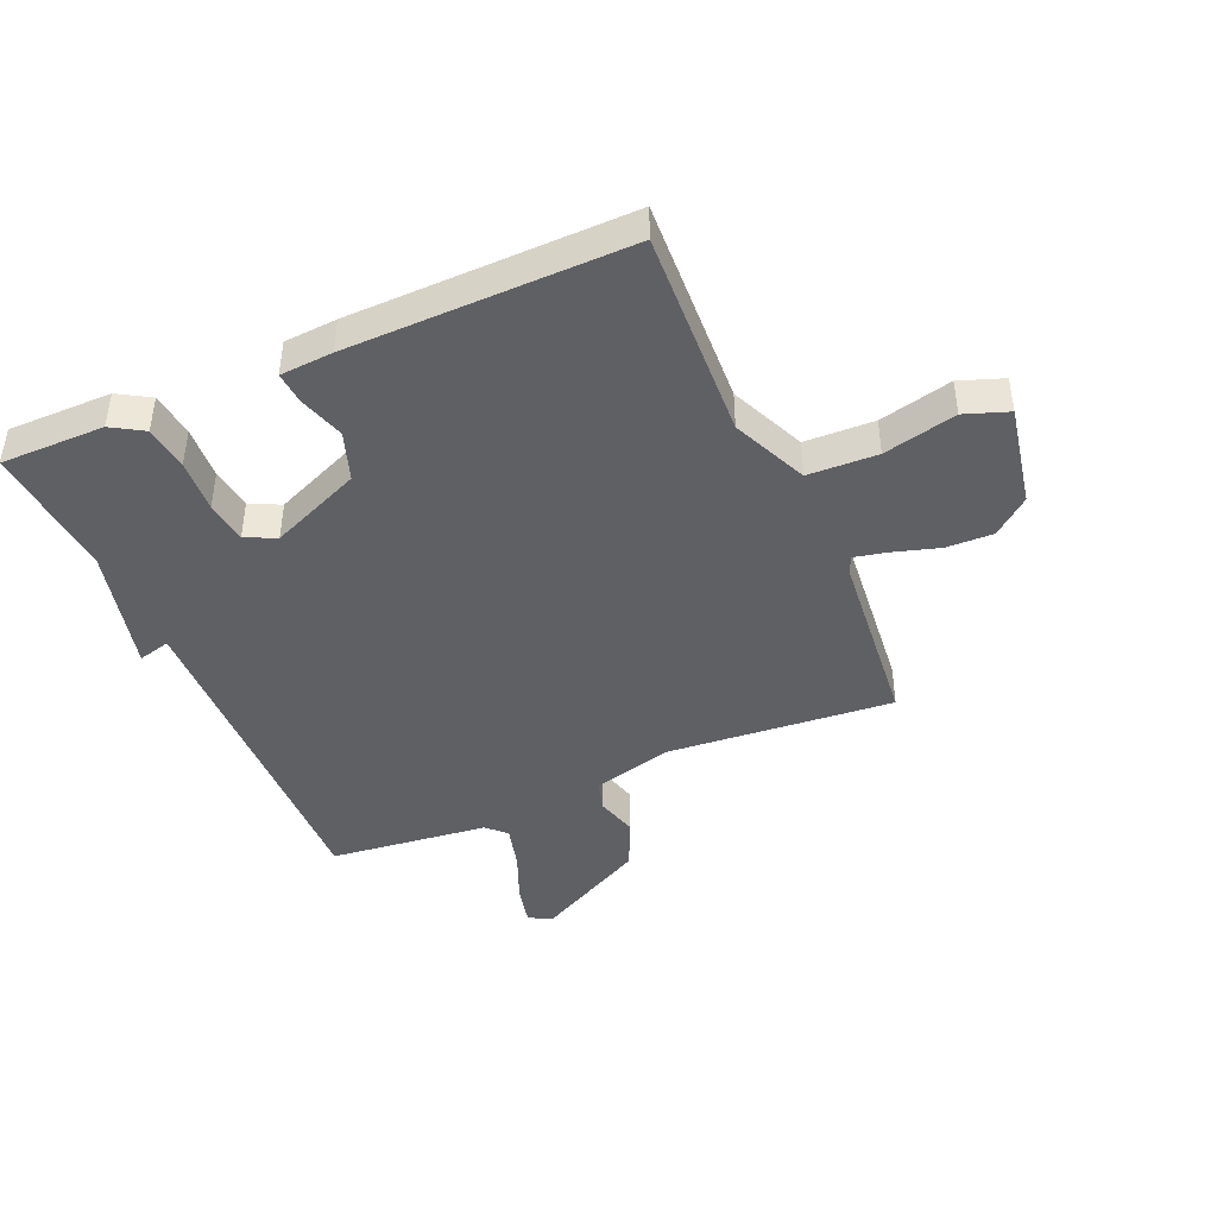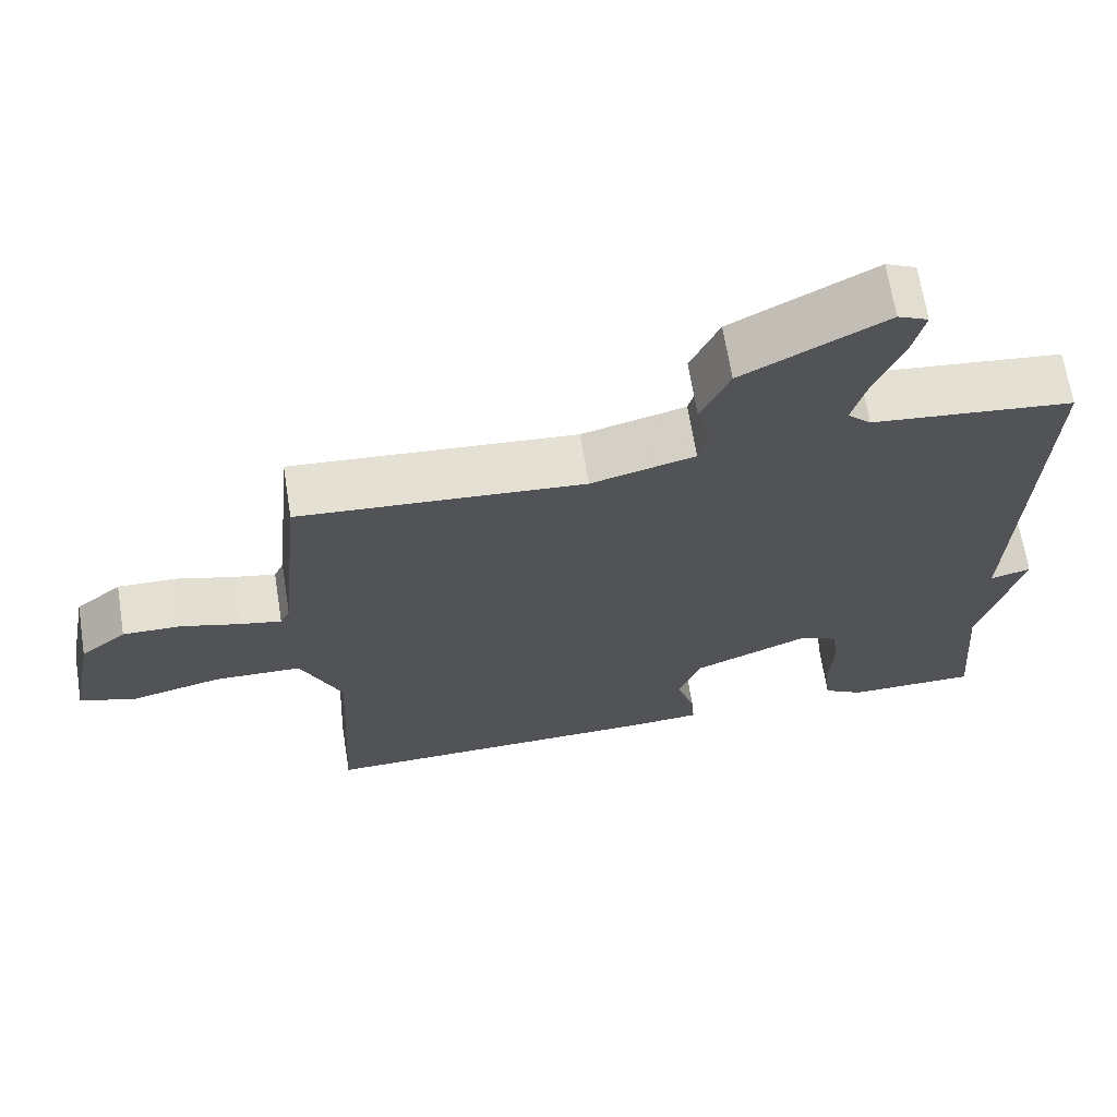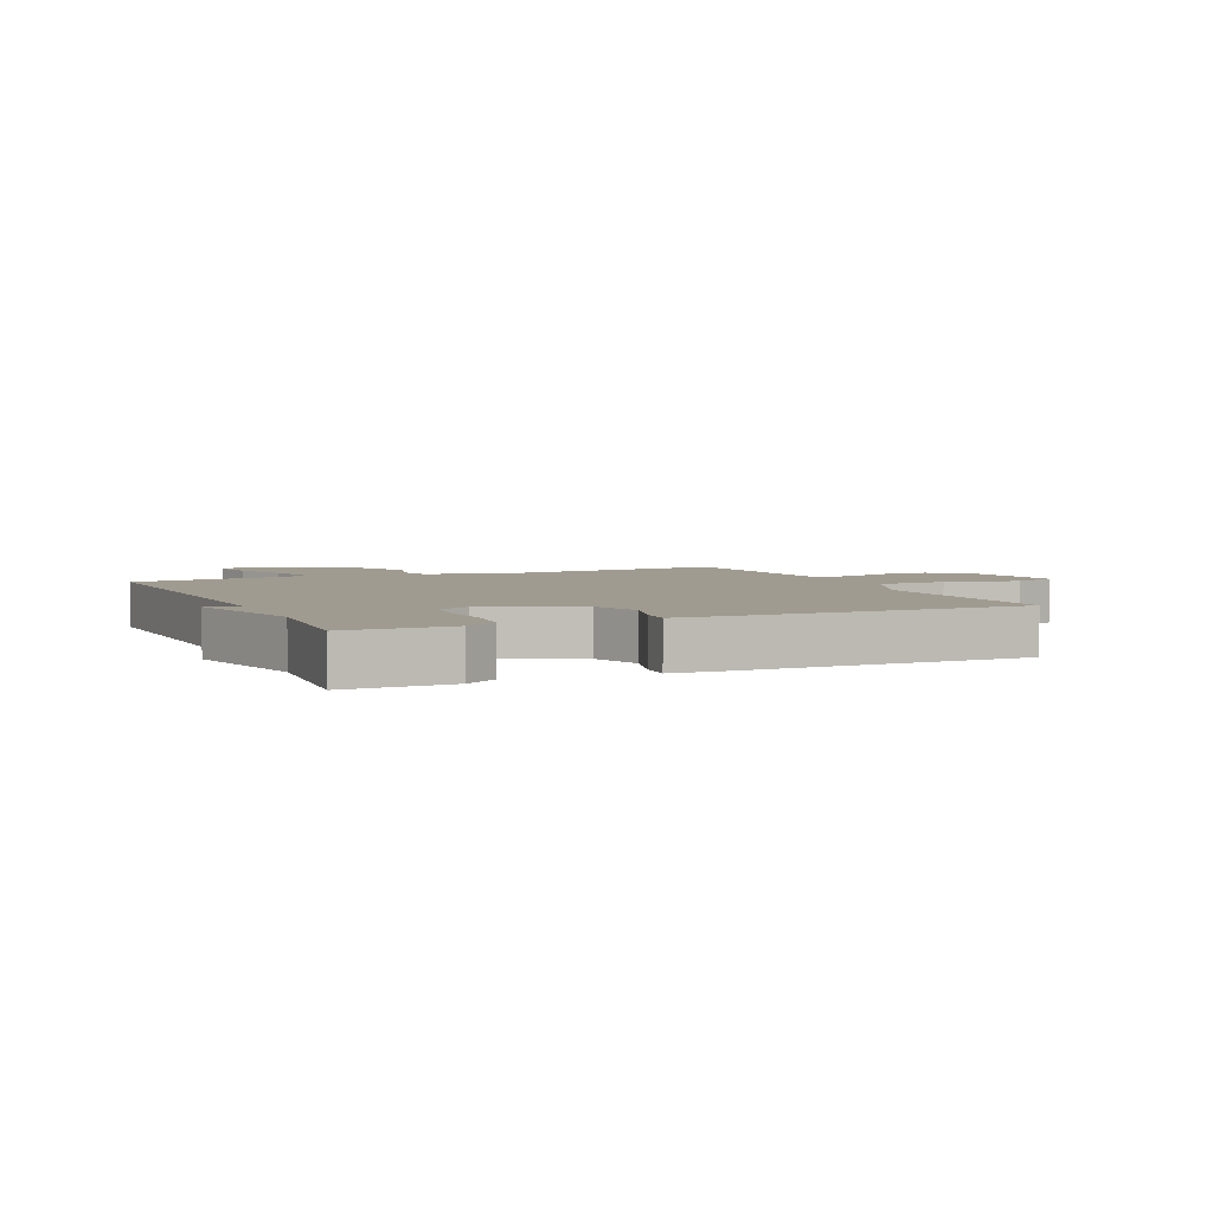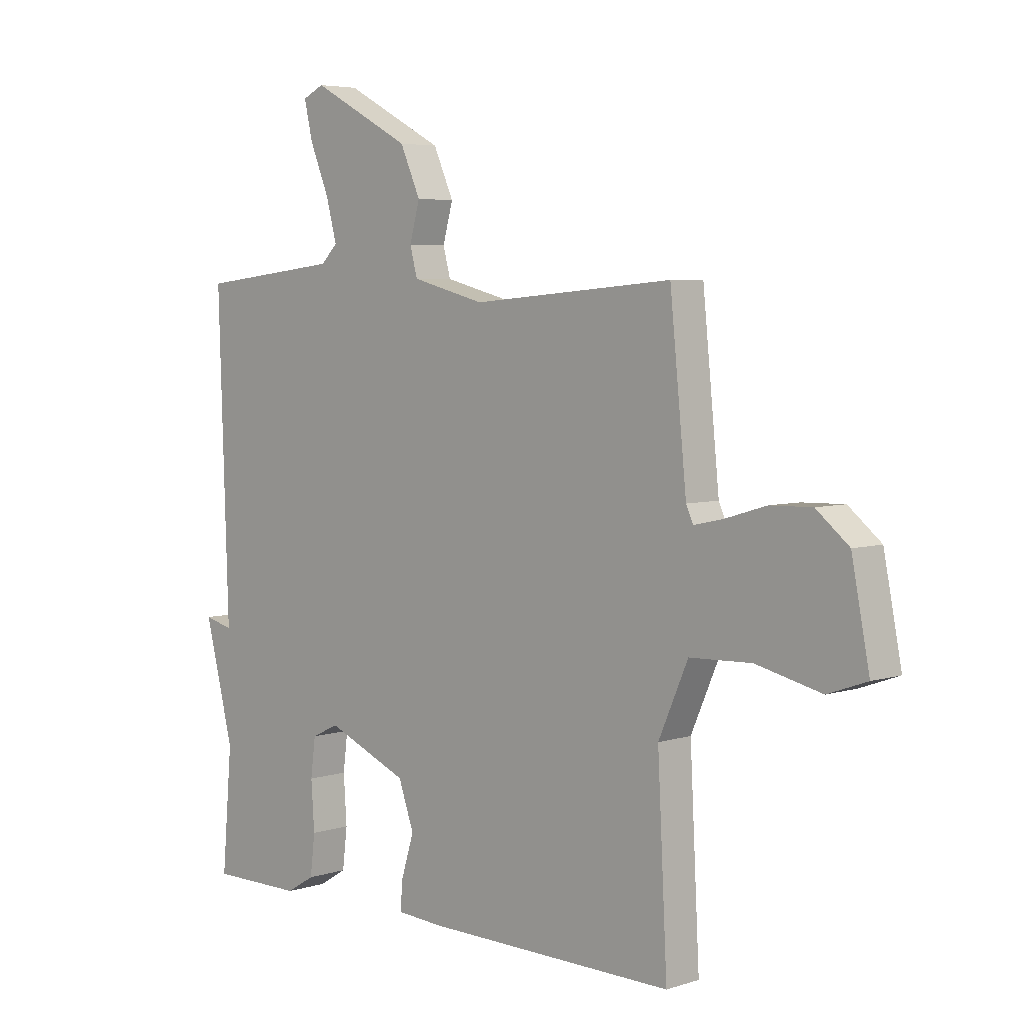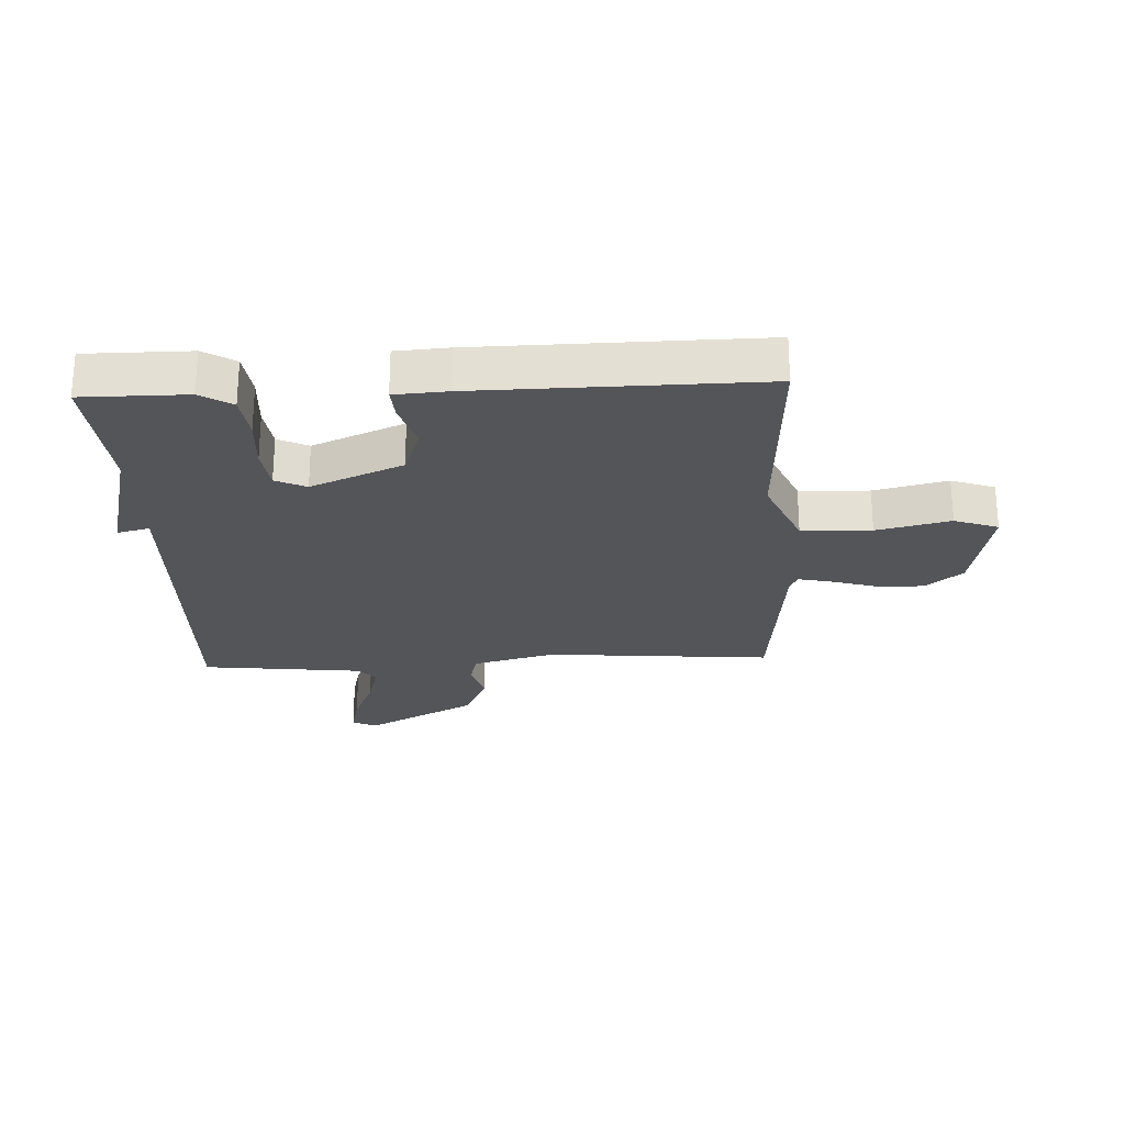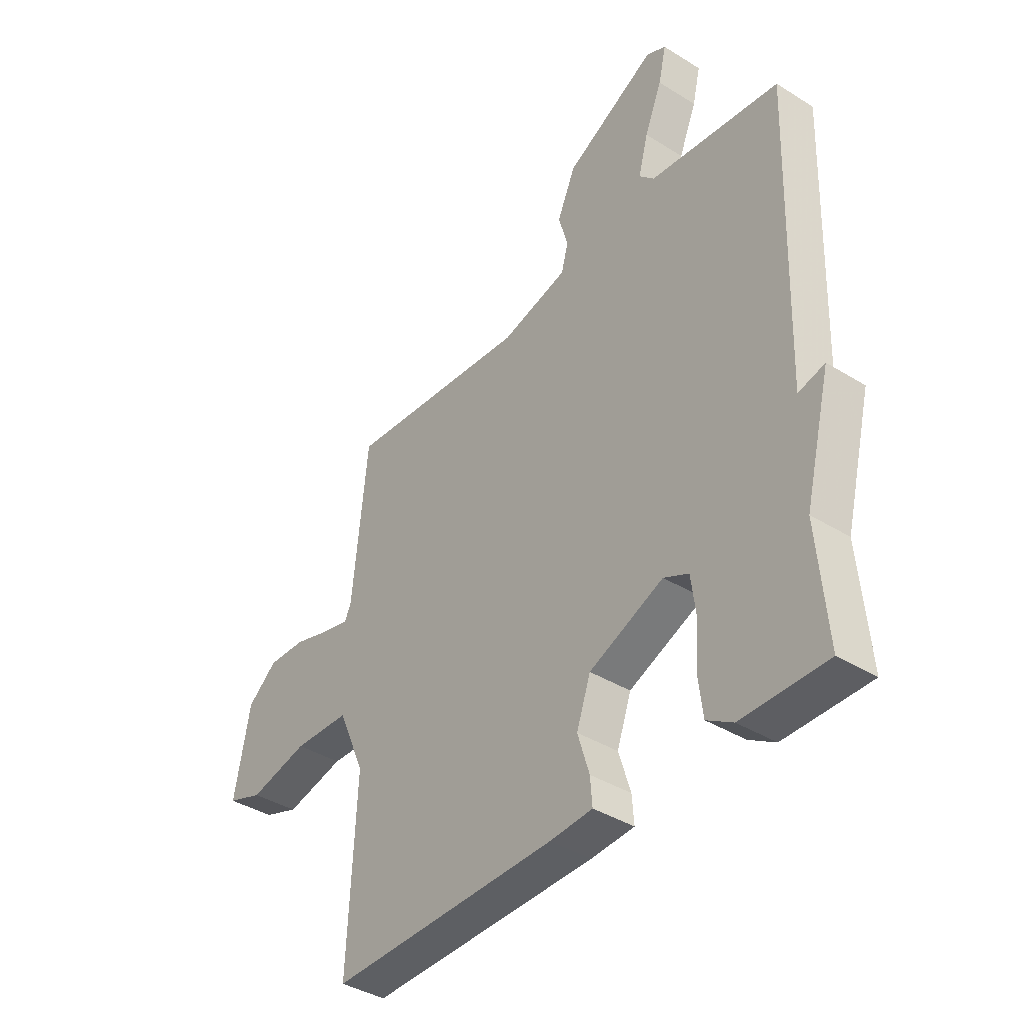
<metadata>
{"format":"obj","ext":"obj","renderer":"f3d","projection":"perspective","resolution":1024,"background":"white","views":[{"elev":-43.1,"azim":-156.5,"up":"+Y"},{"elev":67.2,"azim":-9.1,"up":"+Z"},{"elev":4.2,"azim":155.7,"up":"+Y"},{"elev":4.9,"azim":-135.1,"up":"+Z"},{"elev":-24.8,"azim":-177.4,"up":"+Y"},{"elev":-39.2,"azim":52.1,"up":"+Z"}]}
</metadata>
<code>
v 0.5 0.07 -0.5
v 0.326 0.07 -0.5
v 0.273 0.07 -0.468
v 0.264 0.07 -0.393
v 0.27 0.07 -0.304
v 0.261 0.07 -0.233
v 0.21 0.07 -0.209
v 0.057 0.07 -0.274
v 0.028 0.07 -0.356
v 0.052 0.07 -0.434
v 0.056 0.07 -0.487
v -0.032 0.07 -0.493
v -0.5 0.07 -0.5
v -0.482 0.07 -0.148
v -0.537 0.07 -0.022
v -0.653 0.07 -0.018
v -0.775 0.07 -0.047
v -0.848 0.07 -0.021
v -0.815 0.07 0.15
v -0.754 0.07 0.2
v -0.676 0.07 0.198
v -0.599 0.07 0.175
v -0.544 0.07 0.163
v -0.531 0.07 0.192
v -0.5 0.07 0.5
v -0.123 0.07 0.469
v 0.014 0.07 0.505
v 0.028 0.07 0.557
v 0.009 0.07 0.626
v 0.047 0.07 0.711
v 0.234 0.07 0.811
v 0.274 0.07 0.792
v 0.258 0.07 0.723
v 0.222 0.07 0.636
v 0.202 0.07 0.561
v 0.233 0.07 0.53
v 0.5 0.07 0.5
v 0.481 0.07 -0.077
v 0.535 0.07 -0.063
v 0.481 0.07 -0.277
v 0.5 0 -0.5
v 0.326 0 -0.5
v 0.273 0 -0.468
v 0.264 0 -0.393
v 0.27 0 -0.304
v 0.261 0 -0.233
v 0.21 0 -0.209
v 0.057 0 -0.274
v 0.028 0 -0.356
v 0.052 0 -0.434
v 0.056 0 -0.487
v -0.032 0 -0.493
v -0.5 0 -0.5
v -0.482 0 -0.148
v -0.537 0 -0.022
v -0.653 0 -0.018
v -0.775 0 -0.047
v -0.848 0 -0.021
v -0.815 0 0.15
v -0.754 0 0.2
v -0.676 0 0.198
v -0.599 0 0.175
v -0.544 0 0.163
v -0.531 0 0.192
v -0.5 0 0.5
v -0.123 0 0.469
v 0.014 0 0.505
v 0.028 0 0.557
v 0.009 0 0.626
v 0.047 0 0.711
v 0.234 0 0.811
v 0.274 0 0.792
v 0.258 0 0.723
v 0.222 0 0.636
v 0.202 0 0.561
v 0.233 0 0.53
v 0.5 0 0.5
v 0.481 0 -0.077
v 0.535 0 -0.063
v 0.481 0 -0.277
f 38 39 40
f 36 37 38
f 35 36 38 40
f 32 33 34
f 31 32 34
f 30 31 34
f 29 30 34
f 28 29 34
f 27 28 34 35
f 24 25 26
f 23 24 26 27
f 20 21 22
f 19 20 22
f 18 19 22
f 17 18 22
f 16 17 22
f 15 16 22 23
f 23 27 35
f 15 23 35
f 14 15 35
f 12 13 14
f 11 12 14
f 10 11 14
f 9 10 14
f 3 4 5
f 2 3 5
f 1 2 5
f 40 1 5
f 40 5 6
f 35 40 6 7
f 8 9 14 35
f 7 8 35
f 80 79 78
f 78 77 76
f 80 78 76 75
f 74 73 72
f 74 72 71
f 74 71 70
f 74 70 69
f 74 69 68
f 75 74 68 67
f 66 65 64
f 67 66 64 63
f 62 61 60
f 62 60 59
f 62 59 58
f 62 58 57
f 62 57 56
f 63 62 56 55
f 75 67 63
f 75 63 55
f 75 55 54
f 54 53 52
f 54 52 51
f 54 51 50
f 54 50 49
f 45 44 43
f 45 43 42
f 45 42 41
f 45 41 80
f 46 45 80
f 47 46 80 75
f 75 54 49 48
f 75 48 47
f 1 41 42 2
f 2 42 43 3
f 3 43 44 4
f 4 44 45 5
f 5 45 46 6
f 6 46 47 7
f 7 47 48 8
f 8 48 49 9
f 9 49 50 10
f 10 50 51 11
f 11 51 52 12
f 12 52 53 13
f 13 53 54 14
f 14 54 55 15
f 15 55 56 16
f 16 56 57 17
f 17 57 58 18
f 18 58 59 19
f 19 59 60 20
f 20 60 61 21
f 21 61 62 22
f 22 62 63 23
f 23 63 64 24
f 24 64 65 25
f 25 65 66 26
f 26 66 67 27
f 27 67 68 28
f 28 68 69 29
f 29 69 70 30
f 30 70 71 31
f 31 71 72 32
f 32 72 73 33
f 33 73 74 34
f 34 74 75 35
f 35 75 76 36
f 36 76 77 37
f 37 77 78 38
f 38 78 79 39
f 39 79 80 40
f 40 80 41 1

</code>
